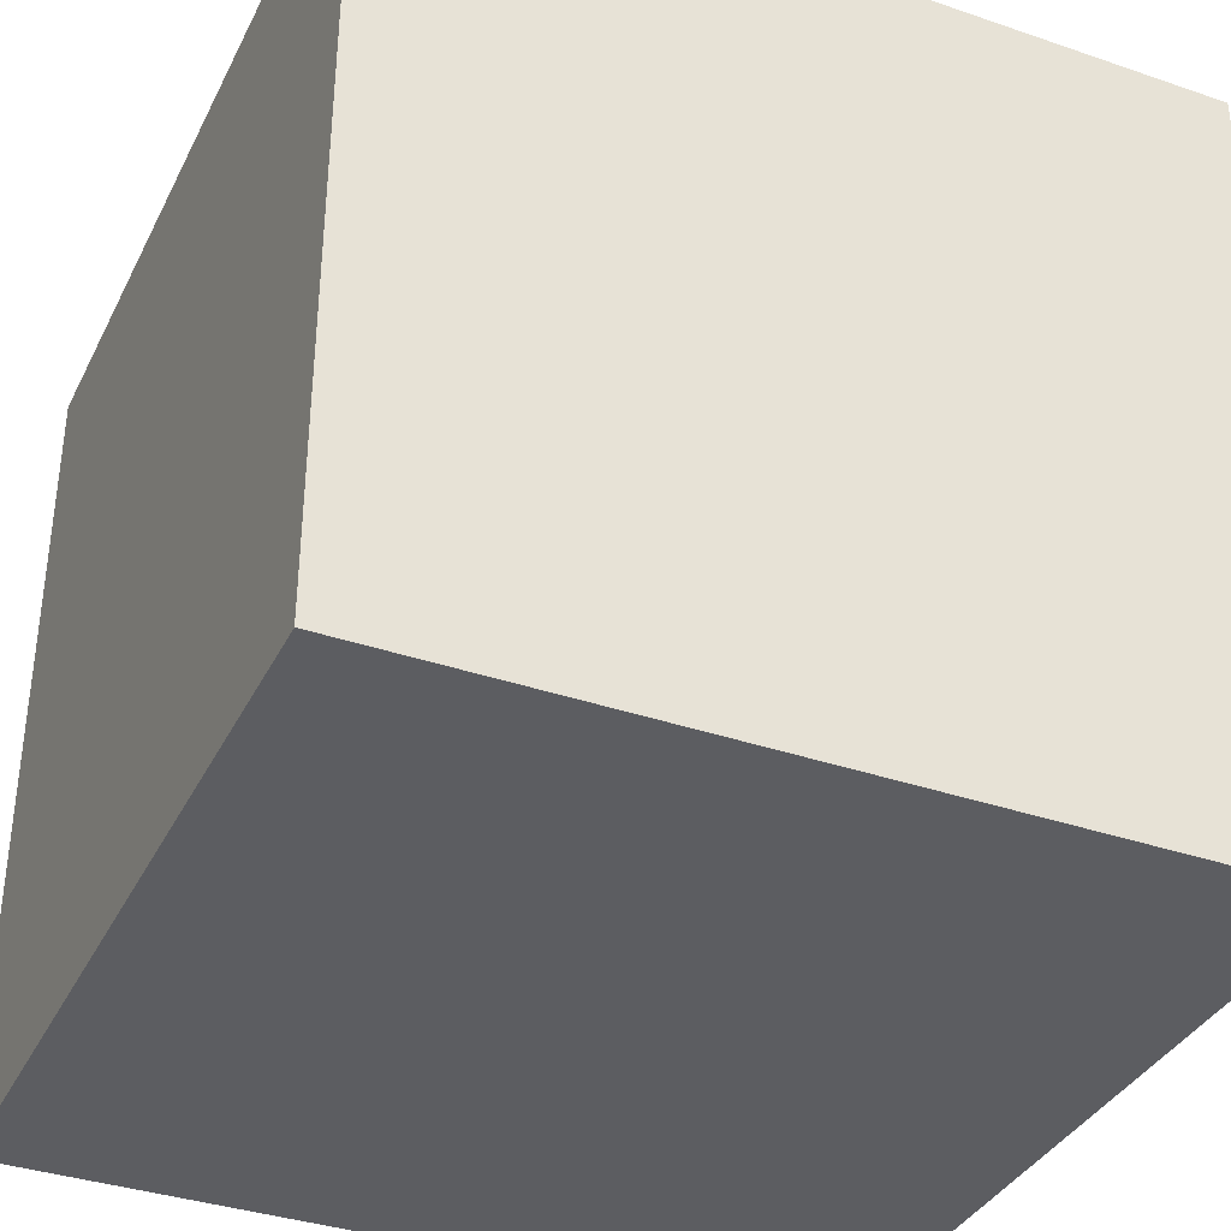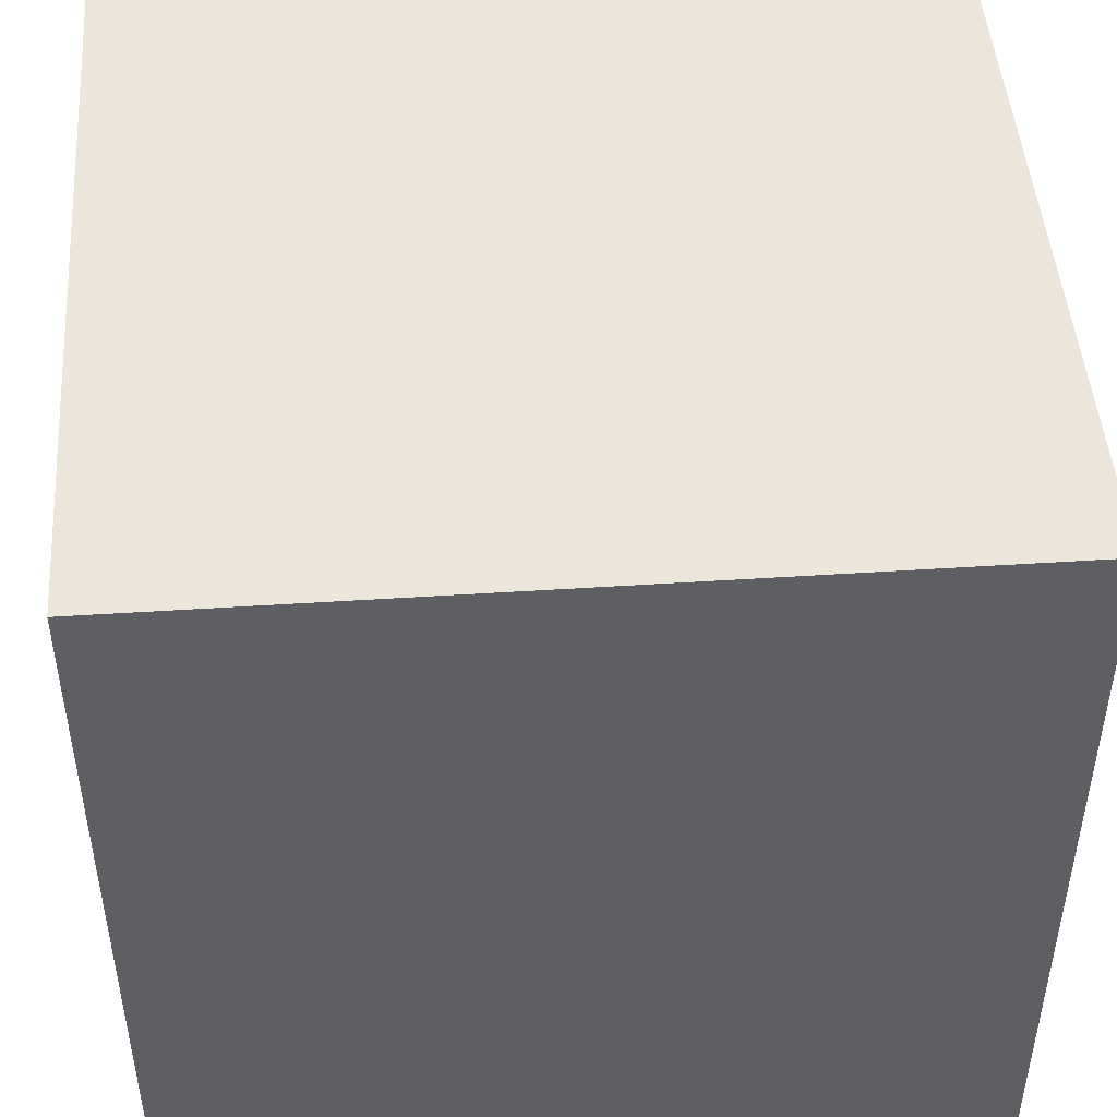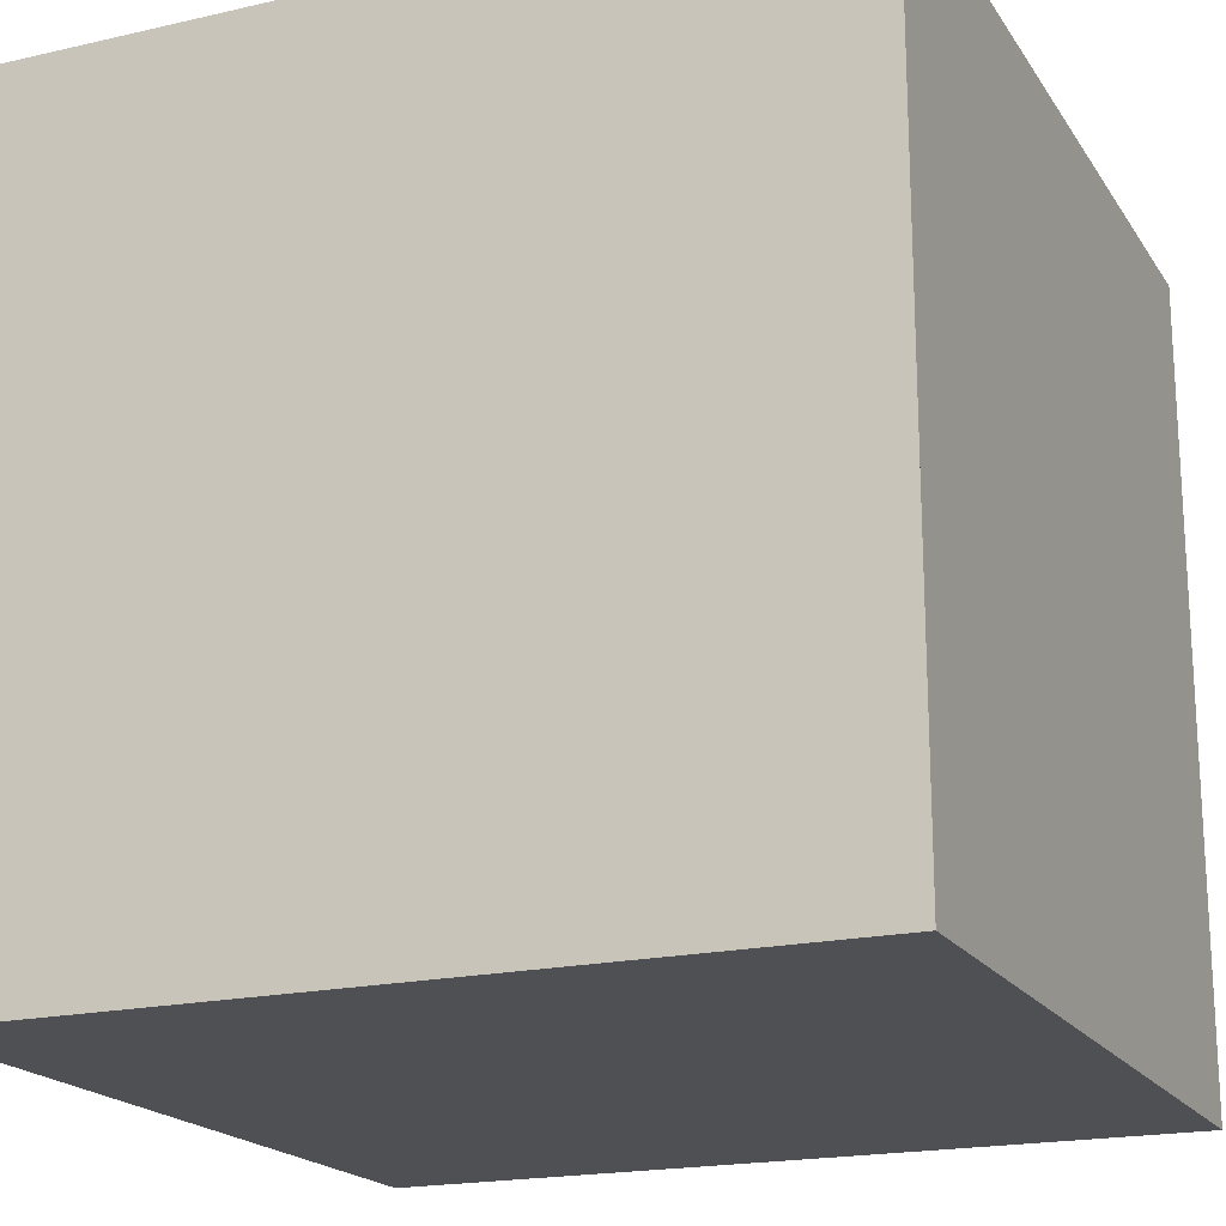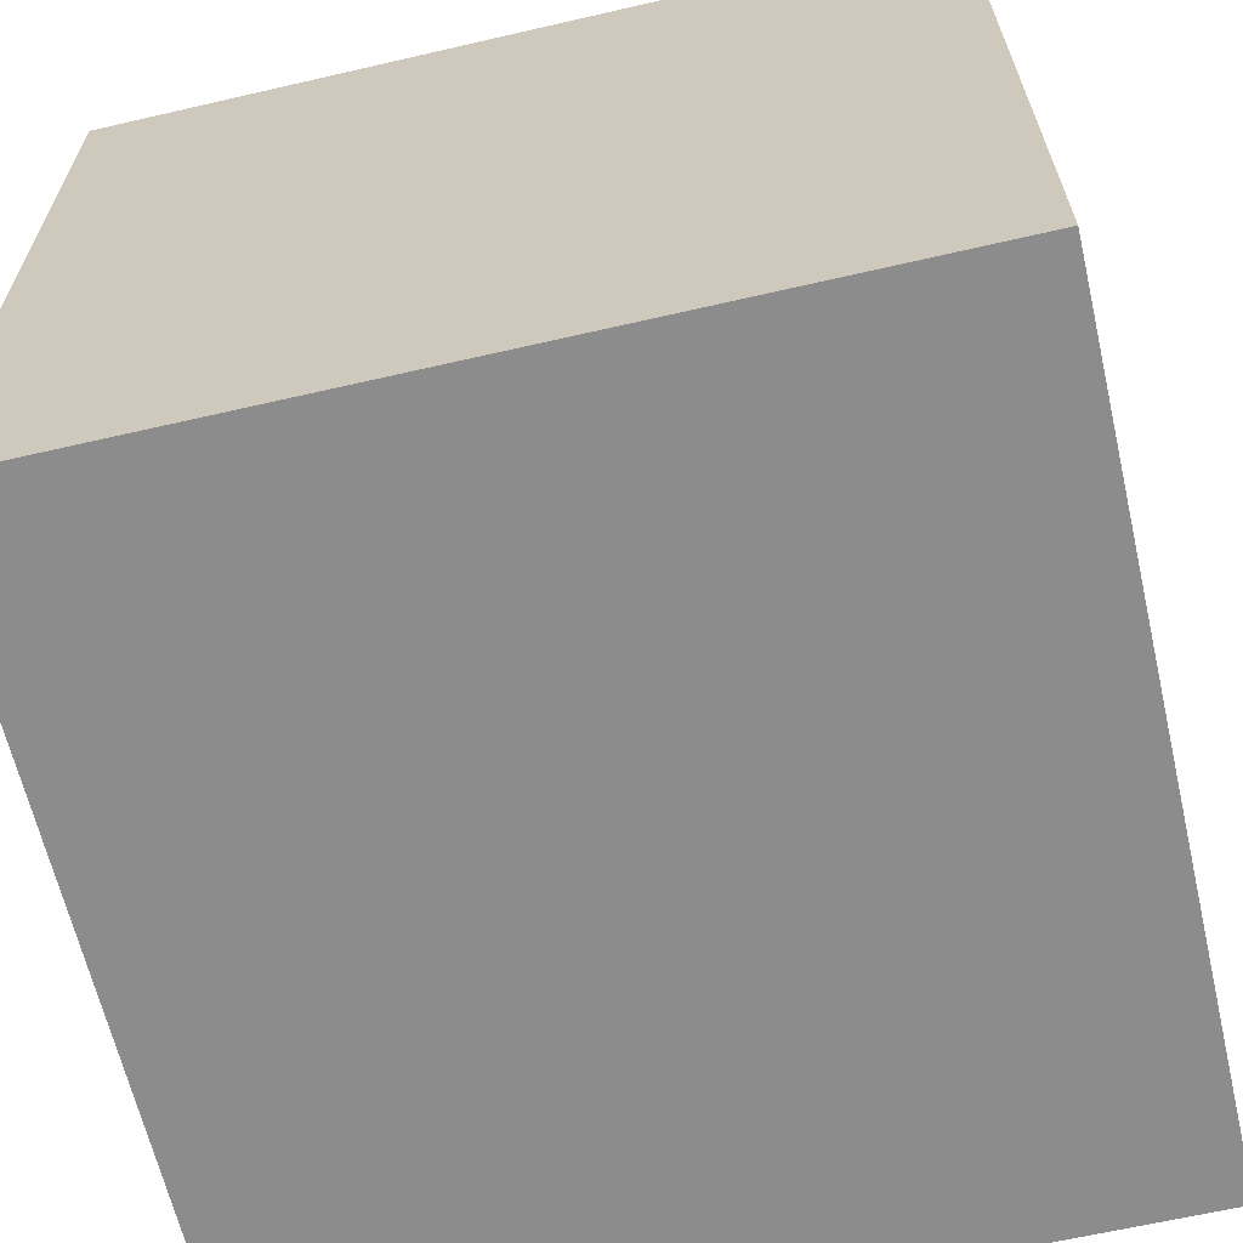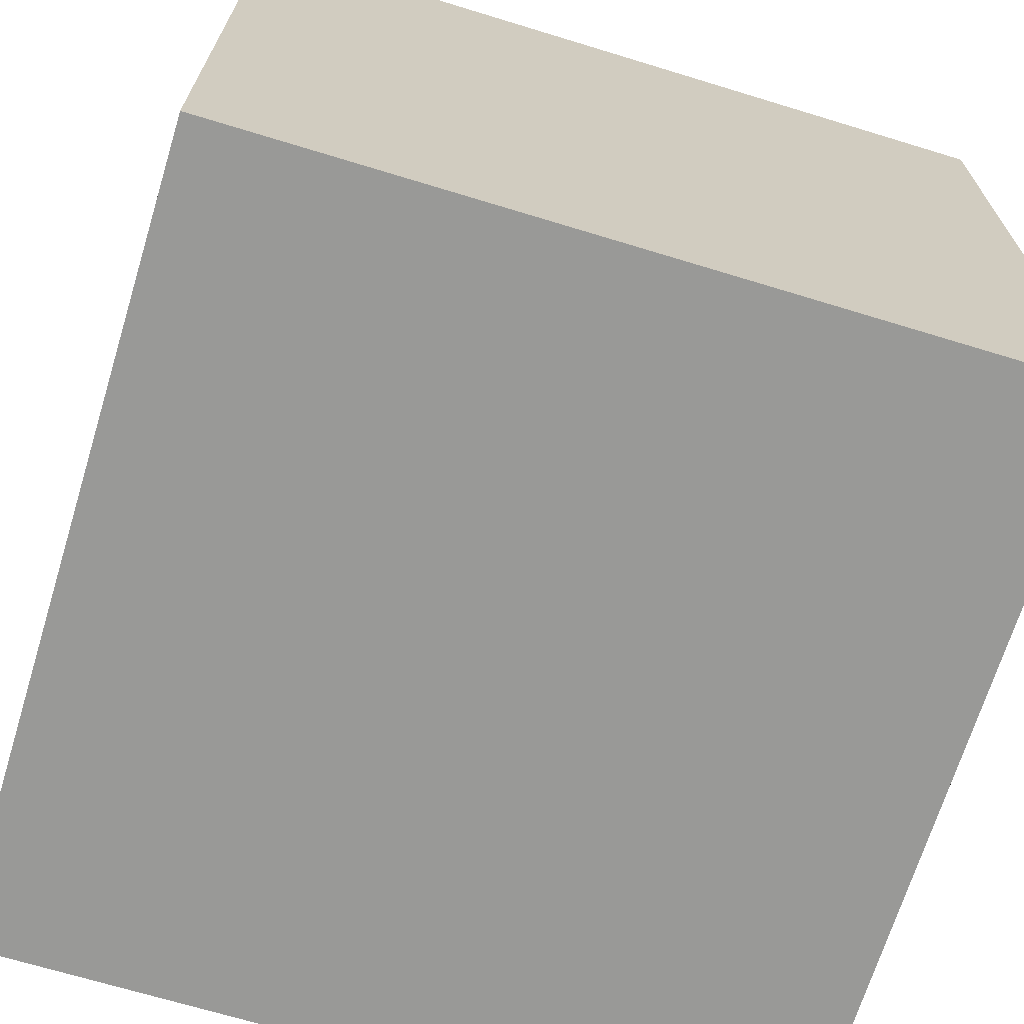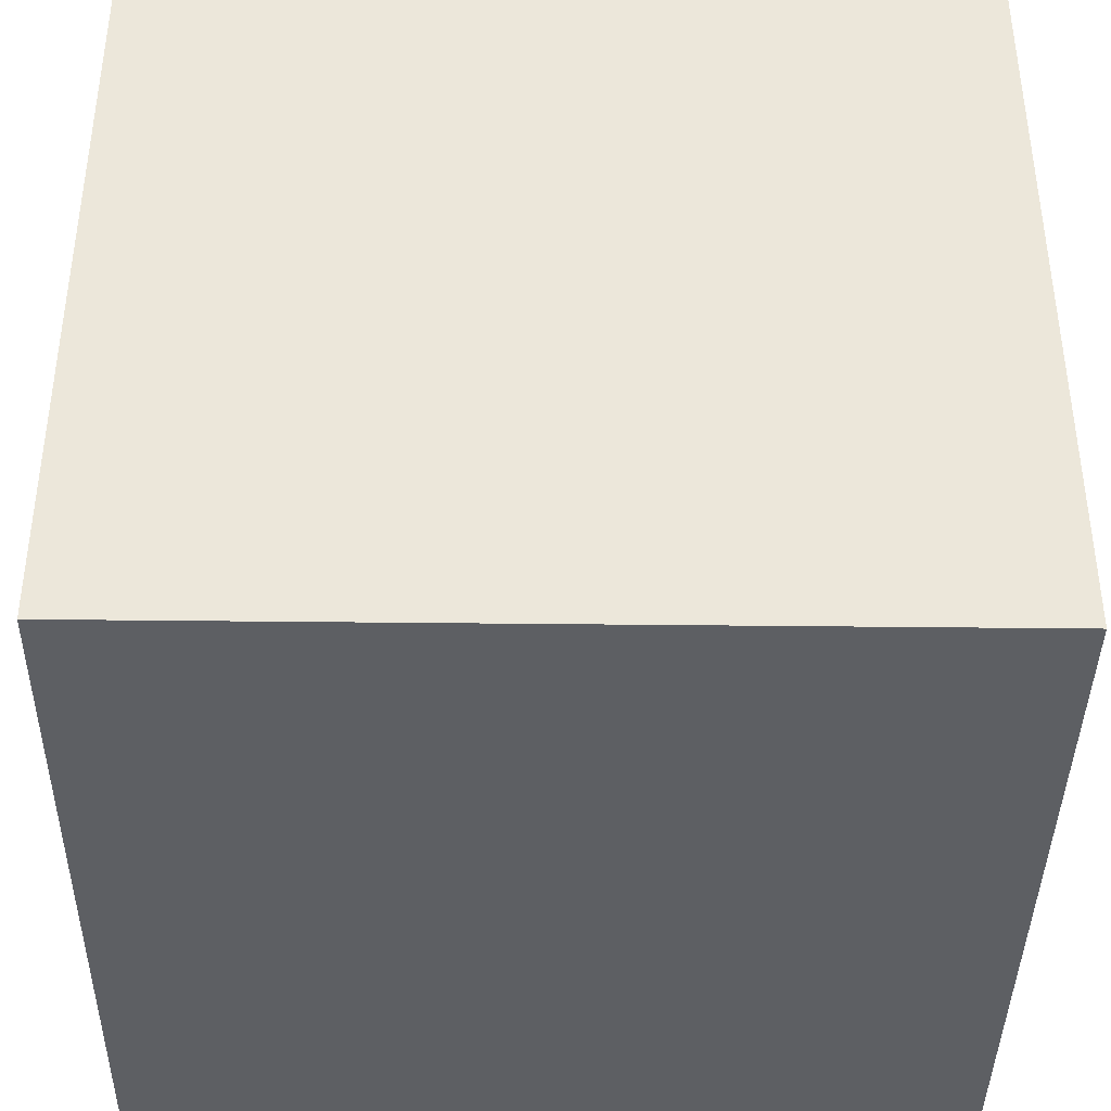
<metadata>
{"format":"obj","ext":"obj","renderer":"f3d","projection":"perspective","resolution":1024,"background":"white","views":[{"elev":-36.5,"azim":-114.0,"up":"+Z"},{"elev":47.2,"azim":-4.2,"up":"+Y"},{"elev":-19.2,"azim":-66.6,"up":"+Z"},{"elev":-64.3,"azim":-166.9,"up":"+Z"},{"elev":-68.8,"azim":163.0,"up":"+Y"},{"elev":-39.9,"azim":179.2,"up":"+Y"}]}
</metadata>
<code>
o Cube
v 1 1 -1
v 1 -1 -1
v 1 1 1
v 1 -1 1
v -1 1 -1
v -1 -1 -1
v -1 1 1
v -1 -1 1
v -1 -1 -0.8
v -1 -1 -0.6
v -1 -1 -0.4
v -1 -1 -0.2
v -1 -1 0
v -1 -1 0.2
v -1 -1 0.4
v -1 -1 0.6
v -1 -1 0.8
v 1 1 -0.8
v 1 1 -0.6
v 1 1 -0.4
v 1 1 -0.2
v 1 1 0
v 1 1 0.2
v 1 1 0.4
v 1 1 0.6
v 1 1 0.8
v -1 1 0.8
v -1 1 0.6
v -1 1 0.4
v -1 1 0.2
v -1 1 0
v -1 1 -0.2
v -1 1 -0.4
v -1 1 -0.6
v -1 1 -0.8
v 1 -1 0.8
v 1 -1 0.6
v 1 -1 0.4
v 1 -1 0.2
v 1 -1 0
v 1 -1 -0.2
v 1 -1 -0.4
v 1 -1 -0.6
v 1 -1 -0.8
v 0.8 -1 -1
v 0.6 -1 -1
v 0.4 -1 -1
v 0.2 -1 -1
v 0 -1 -1
v -0.2 -1 -1
v -0.4 -1 -1
v -0.6 -1 -1
v -0.8 -1 -1
v 0.8 1 1
v 0.6 1 1
v 0.4 1 1
v 0.2 1 1
v 0 1 1
v -0.2 1 1
v -0.4 1 1
v -0.6 1 1
v -0.8 1 1
v -0.8 -1 1
v -0.6 -1 1
v -0.4 -1 1
v -0.2 -1 1
v 0 -1 1
v 0.2 -1 1
v 0.4 -1 1
v 0.6 -1 1
v 0.8 -1 1
v -0.8 1 -1
v -0.6 1 -1
v -0.4 1 -1
v -0.2 1 -1
v 0 1 -1
v 0.2 1 -1
v 0.4 1 -1
v 0.6 1 -1
v 0.8 1 -1
v -0.8 1 -0.8
v -0.6 1 -0.8
v -0.4 1 -0.8
v -0.2 1 -0.8
v 0 1 -0.8
v 0.2 1 -0.8
v 0.4 1 -0.8
v 0.6 1 -0.8
v 0.8 1 -0.8
v -0.8 1 -0.6
v -0.6 1 -0.6
v -0.4 1 -0.6
v -0.2 1 -0.6
v 0 1 -0.6
v 0.2 1 -0.6
v 0.4 1 -0.6
v 0.6 1 -0.6
v 0.8 1 -0.6
v -0.8 1 -0.4
v -0.6 1 -0.4
v -0.4 1 -0.4
v -0.2 1 -0.4
v 0 1 -0.4
v 0.2 1 -0.4
v 0.4 1 -0.4
v 0.6 1 -0.4
v 0.8 1 -0.4
v -0.8 1 -0.2
v -0.6 1 -0.2
v -0.4 1 -0.2
v -0.2 1 -0.2
v 0 1 -0.2
v 0.2 1 -0.2
v 0.4 1 -0.2
v 0.6 1 -0.2
v 0.8 1 -0.2
v -0.8 1 0
v -0.6 1 0
v -0.4 1 0
v -0.2 1 0
v 0 1 0
v 0.2 1 0
v 0.4 1 0
v 0.6 1 0
v 0.8 1 0
v -0.8 1 0.2
v -0.6 1 0.2
v -0.4 1 0.2
v -0.2 1 0.2
v 0 1 0.2
v 0.2 1 0.2
v 0.4 1 0.2
v 0.6 1 0.2
v 0.8 1 0.2
v -0.8 1 0.4
v -0.6 1 0.4
v -0.4 1 0.4
v -0.2 1 0.4
v 0 1 0.4
v 0.2 1 0.4
v 0.4 1 0.4
v 0.6 1 0.4
v 0.8 1 0.4
v -0.8 1 0.6
v -0.6 1 0.6
v -0.4 1 0.6
v -0.2 1 0.6
v 0 1 0.6
v 0.2 1 0.6
v 0.4 1 0.6
v 0.6 1 0.6
v 0.8 1 0.6
v -0.8 1 0.8
v -0.6 1 0.8
v -0.4 1 0.8
v -0.2 1 0.8
v 0 1 0.8
v 0.2 1 0.8
v 0.4 1 0.8
v 0.6 1 0.8
v 0.8 1 0.8
f 153 27 7 62
f 63 62 7 8
f 9 35 5 6
f 36 26 3 4
f 45 80 1 2
f 2 1 18 44
f 44 18 19 43
f 43 19 20 42
f 42 20 21 41
f 41 21 22 40
f 40 22 23 39
f 39 23 24 38
f 38 24 25 37
f 37 25 26 36
f 8 7 27 17
f 17 27 28 16
f 16 28 29 15
f 15 29 30 14
f 14 30 31 13
f 13 31 32 12
f 12 32 33 11
f 11 33 34 10
f 10 34 35 9
f 72 5 35 81
f 81 35 34 90
f 90 34 33 99
f 99 33 32 108
f 108 32 31 117
f 117 31 30 126
f 126 30 29 135
f 135 29 28 144
f 144 28 27 153
f 25 152 161 26
f 152 151 160 161
f 151 150 159 160
f 150 149 158 159
f 149 148 157 158
f 148 147 156 157
f 147 146 155 156
f 146 145 154 155
f 145 144 153 154
f 24 143 152 25
f 143 142 151 152
f 142 141 150 151
f 141 140 149 150
f 140 139 148 149
f 139 138 147 148
f 138 137 146 147
f 137 136 145 146
f 136 135 144 145
f 23 134 143 24
f 134 133 142 143
f 133 132 141 142
f 132 131 140 141
f 131 130 139 140
f 130 129 138 139
f 129 128 137 138
f 128 127 136 137
f 127 126 135 136
f 22 125 134 23
f 125 124 133 134
f 124 123 132 133
f 123 122 131 132
f 122 121 130 131
f 121 120 129 130
f 120 119 128 129
f 119 118 127 128
f 118 117 126 127
f 21 116 125 22
f 116 115 124 125
f 115 114 123 124
f 114 113 122 123
f 113 112 121 122
f 112 111 120 121
f 111 110 119 120
f 110 109 118 119
f 109 108 117 118
f 20 107 116 21
f 107 106 115 116
f 106 105 114 115
f 105 104 113 114
f 104 103 112 113
f 103 102 111 112
f 102 101 110 111
f 101 100 109 110
f 100 99 108 109
f 19 98 107 20
f 98 97 106 107
f 97 96 105 106
f 96 95 104 105
f 95 94 103 104
f 94 93 102 103
f 93 92 101 102
f 92 91 100 101
f 91 90 99 100
f 18 89 98 19
f 89 88 97 98
f 88 87 96 97
f 87 86 95 96
f 86 85 94 95
f 85 84 93 94
f 84 83 92 93
f 83 82 91 92
f 82 81 90 91
f 1 80 89 18
f 80 79 88 89
f 79 78 87 88
f 78 77 86 87
f 77 76 85 86
f 76 75 84 85
f 75 74 83 84
f 74 73 82 83
f 73 72 81 82
f 6 5 72 53
f 53 72 73 52
f 52 73 74 51
f 51 74 75 50
f 50 75 76 49
f 49 76 77 48
f 48 77 78 47
f 47 78 79 46
f 46 79 80 45
f 17 16 15 14 13 12 11 10 9 6 53 52 51 50 49 48 47 46 45 2 44 43 42 41 40 39 38 37 36 4 71 70 69 68 67 66 65 64 63 8
f 4 3 54 71
f 71 54 55 70
f 70 55 56 69
f 69 56 57 68
f 68 57 58 67
f 67 58 59 66
f 66 59 60 65
f 65 60 61 64
f 64 61 62 63
f 26 161 54 3
f 161 160 55 54
f 160 159 56 55
f 159 158 57 56
f 158 157 58 57
f 157 156 59 58
f 156 155 60 59
f 155 154 61 60
f 154 153 62 61

</code>
